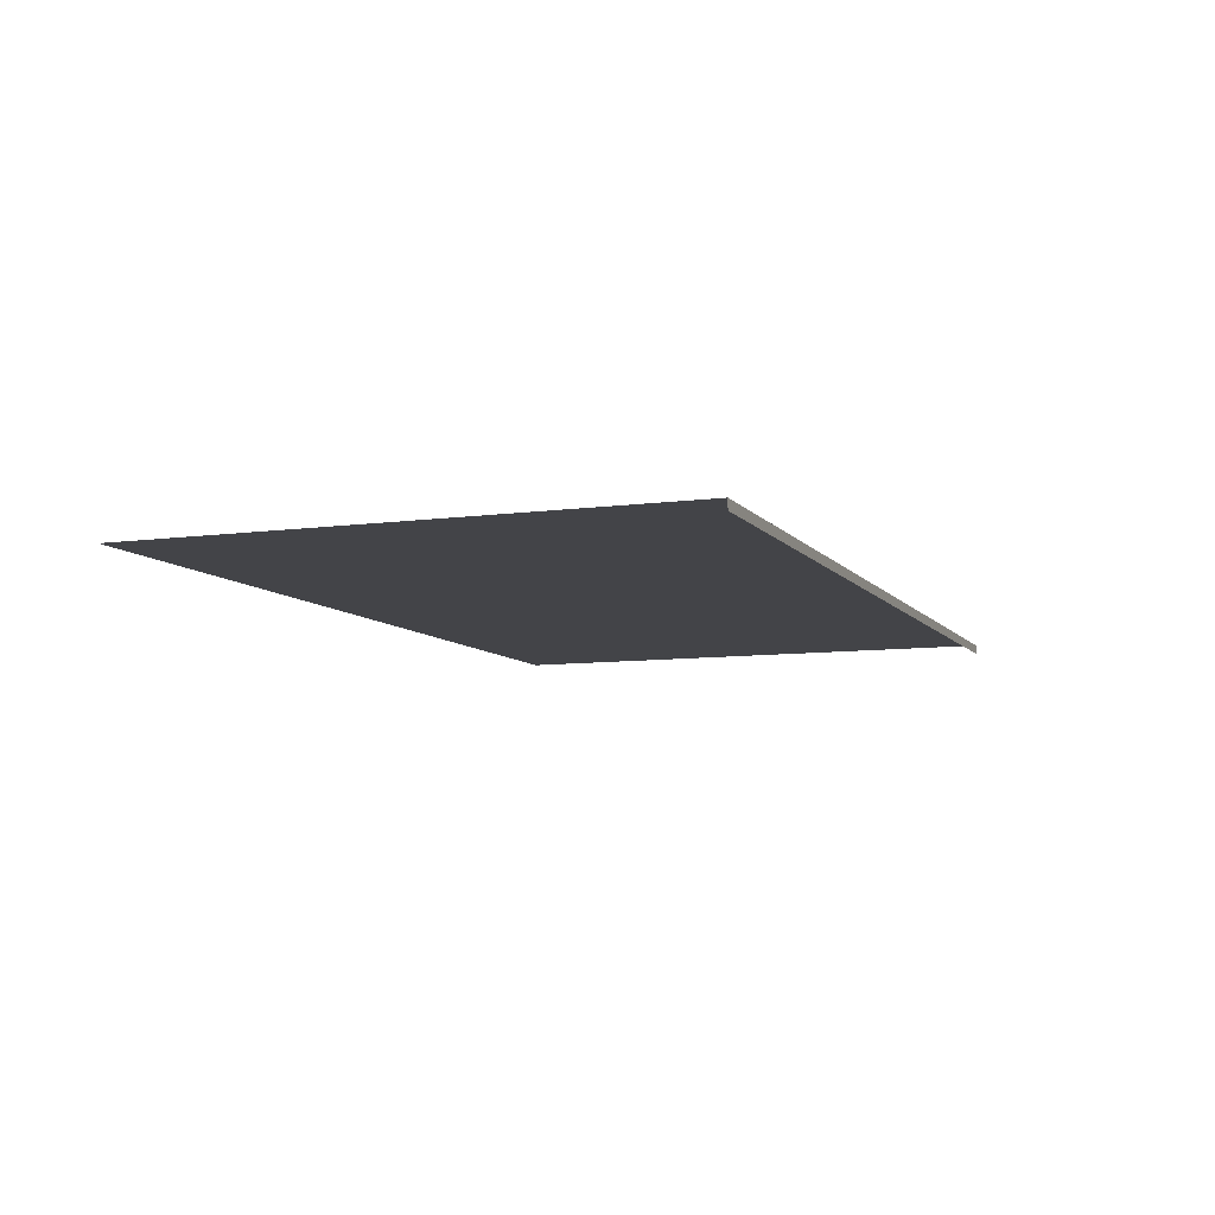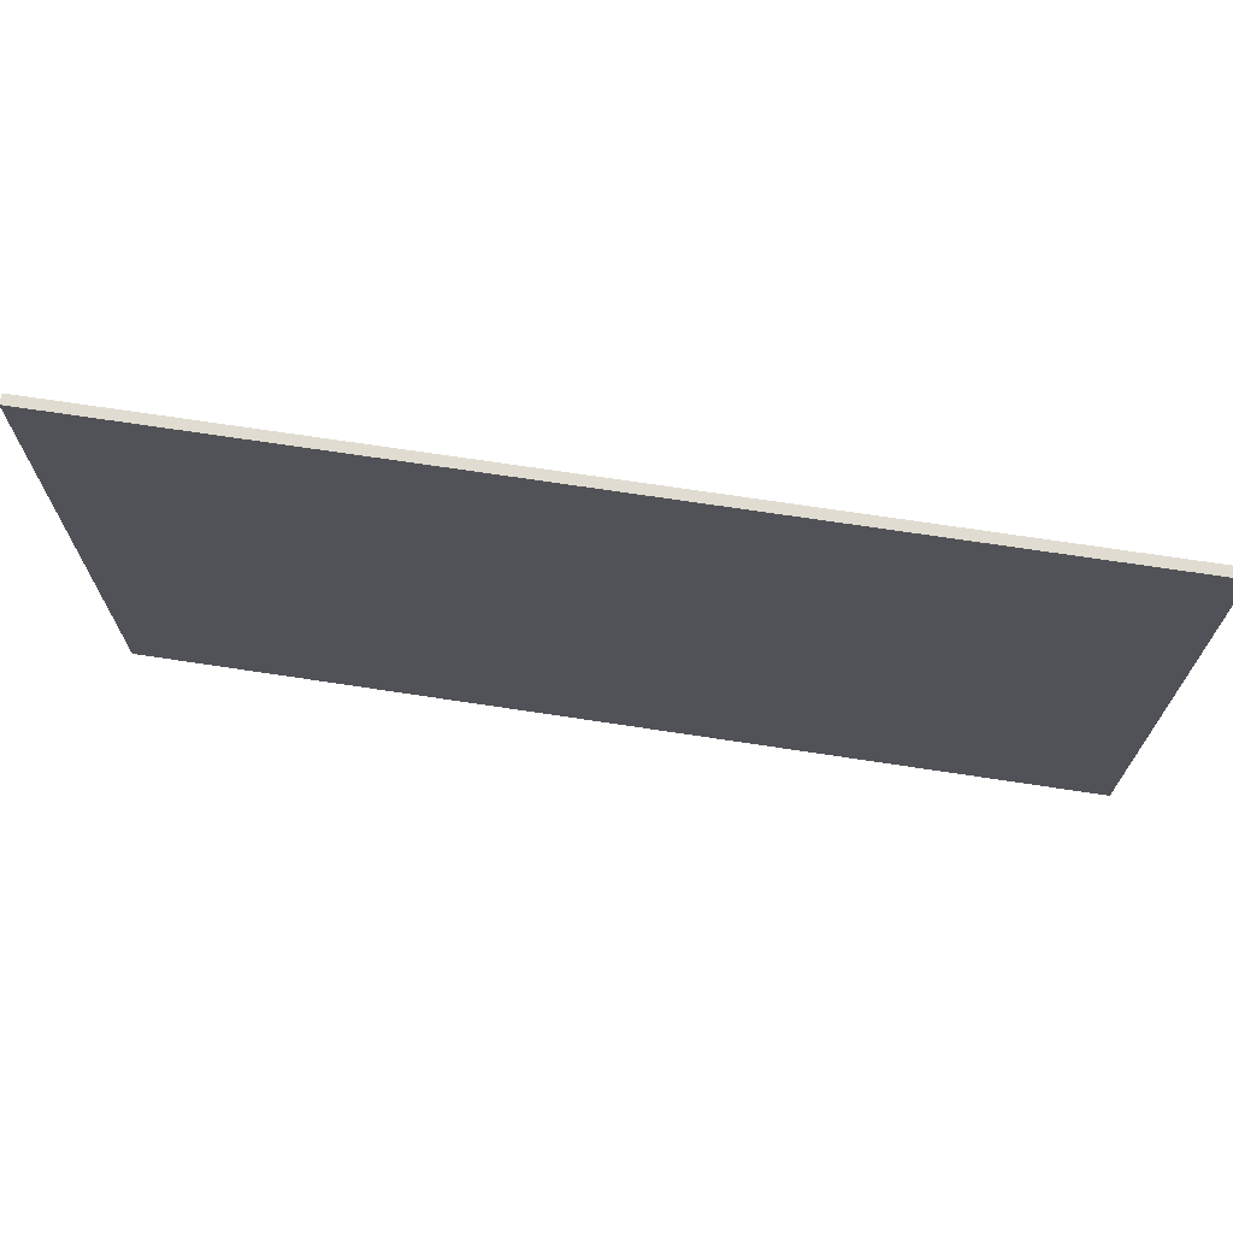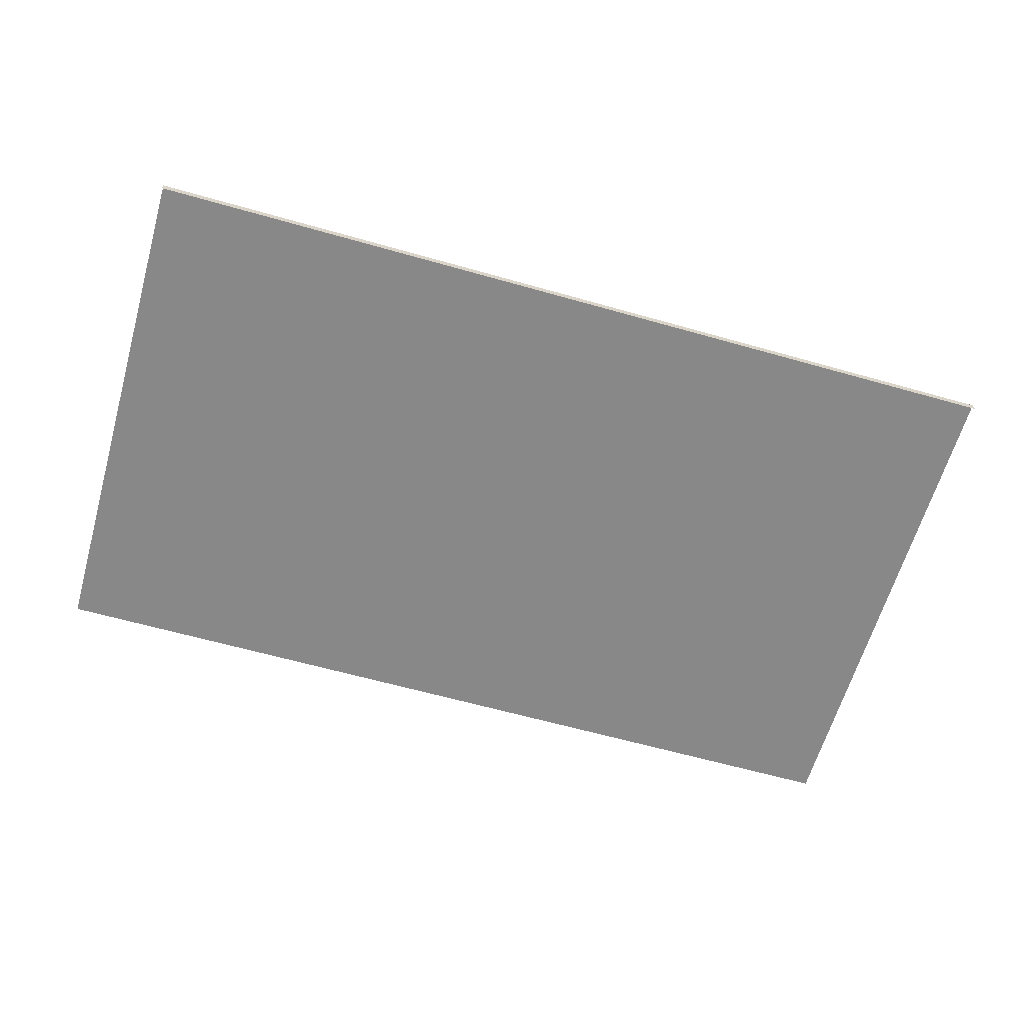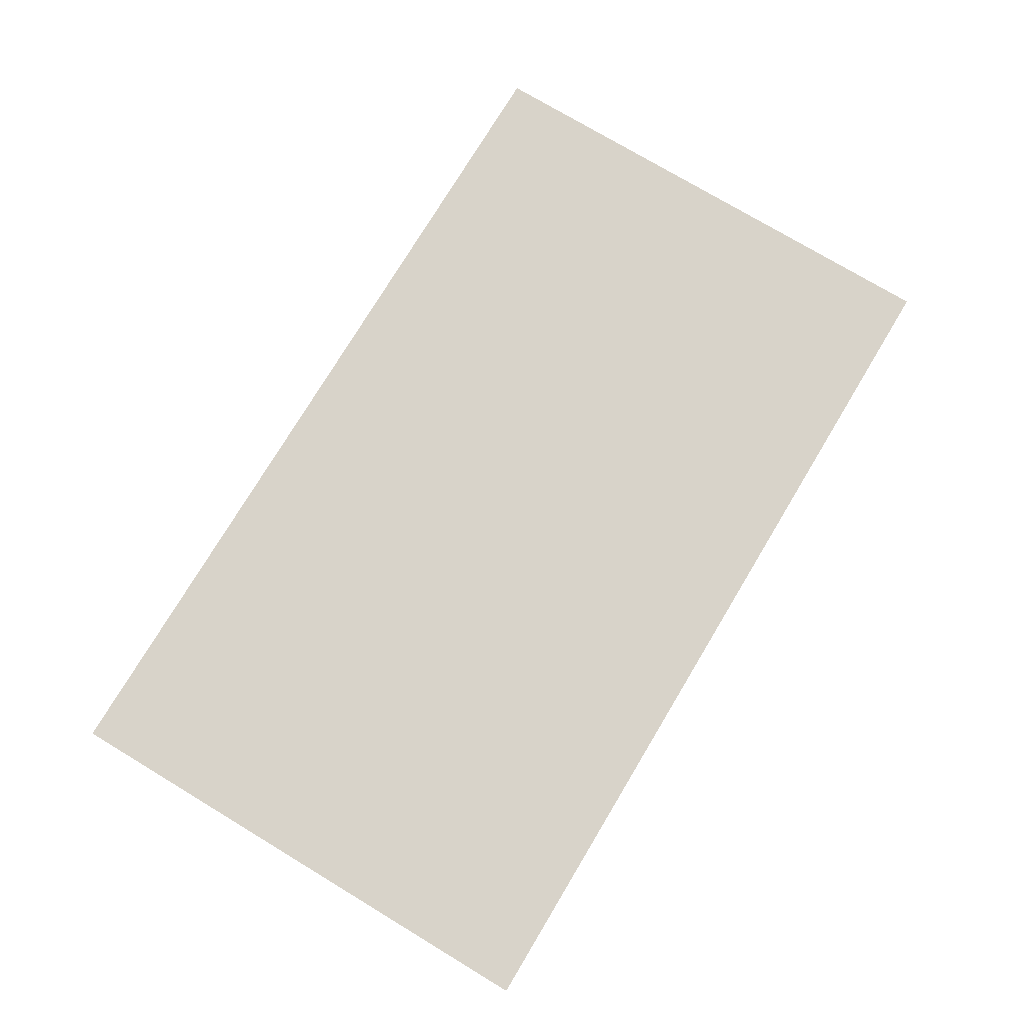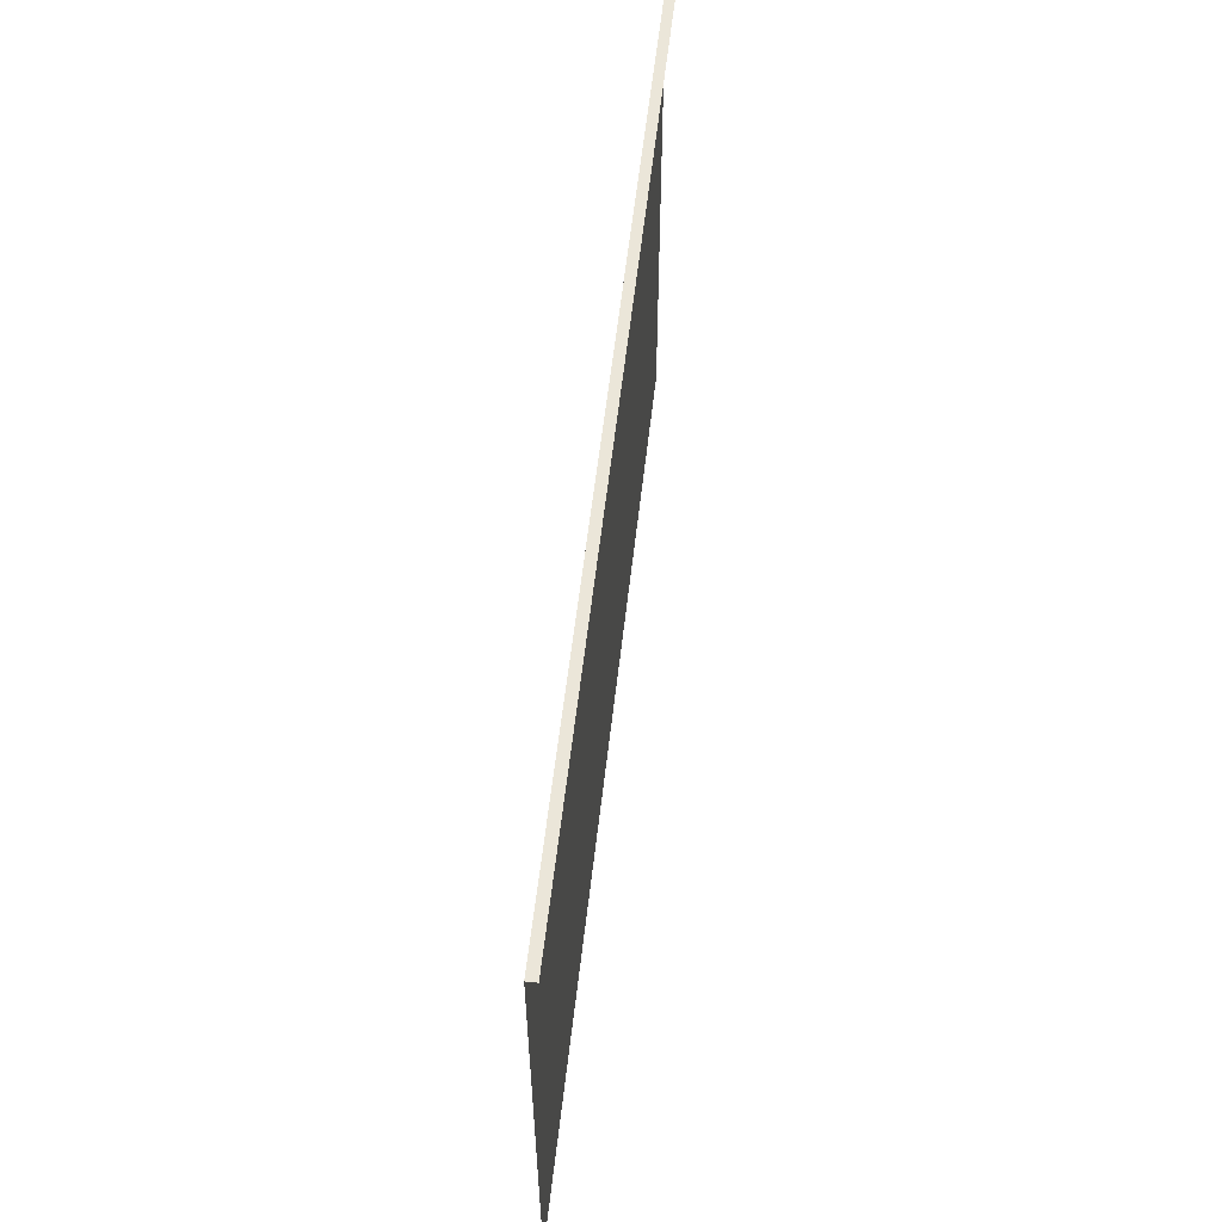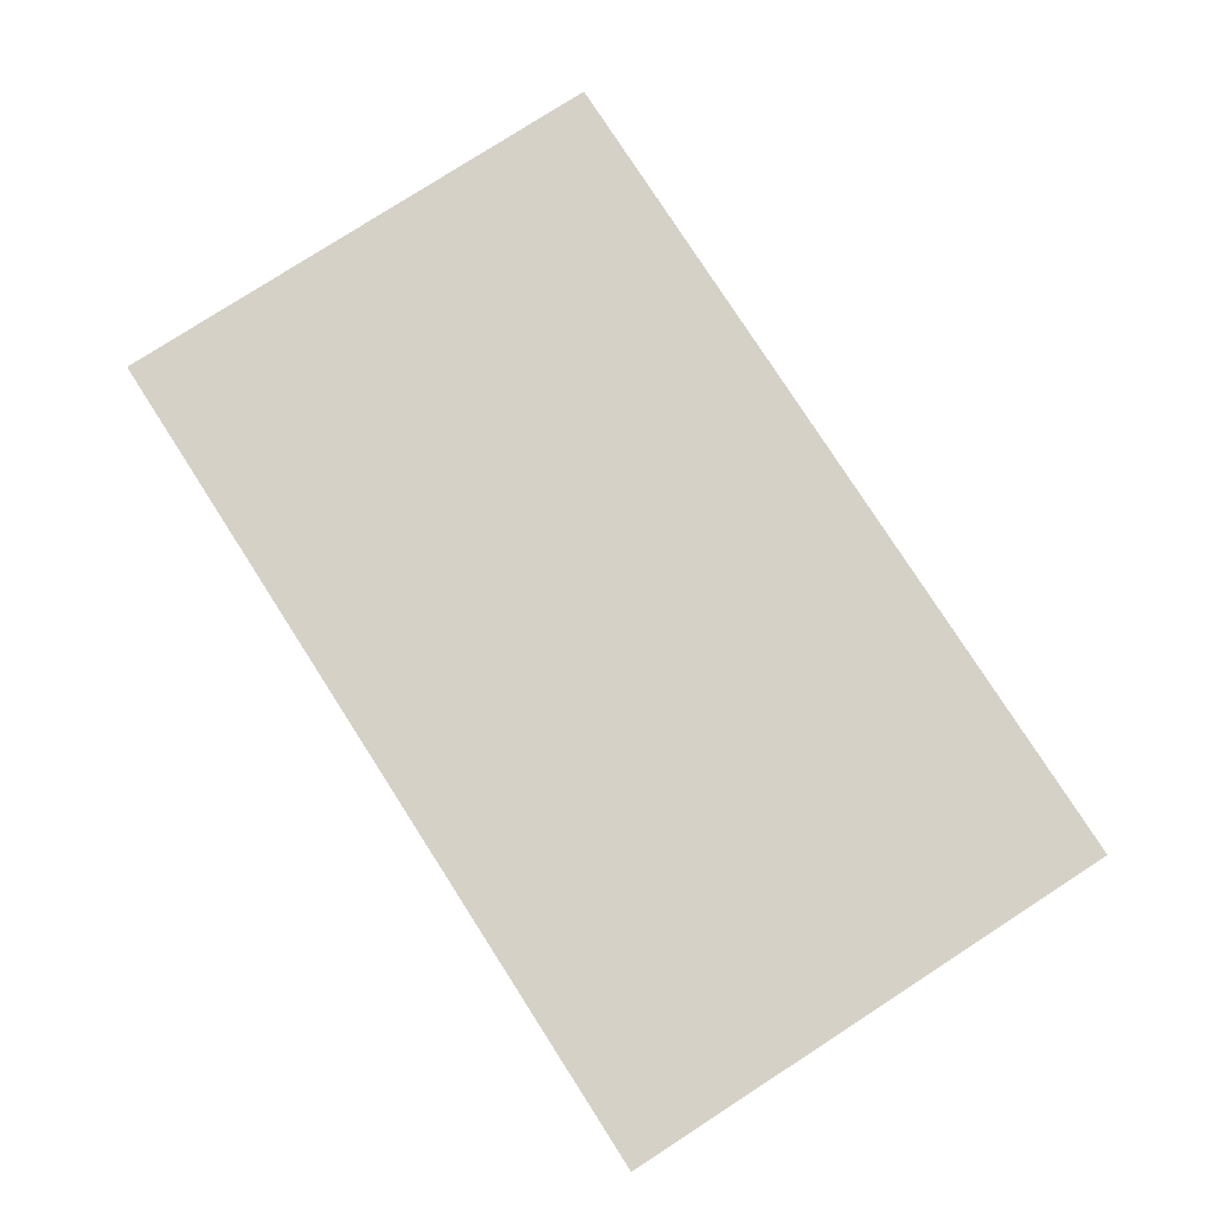
<metadata>
{"format":"obj","ext":"obj","renderer":"f3d","projection":"perspective","resolution":1024,"background":"white","views":[{"elev":-8.2,"azim":-69.1,"up":"+Y"},{"elev":69.2,"azim":-171.3,"up":"+Z"},{"elev":-62.7,"azim":-16.0,"up":"+Y"},{"elev":75.9,"azim":-59.0,"up":"+Y"},{"elev":57.3,"azim":-83.6,"up":"+Z"},{"elev":79.2,"azim":57.2,"up":"+Y"}]}
</metadata>
<code>
o Tapete.001
v 3.178 -0.02289 0.0864
v 3.178 0.04592 0.0864
v 3.178 0.04592 -3.78
v -3.43 -0.02289 0.0864
v -3.43 0.04592 0.0864
v -3.43 0.04592 -3.78
f 1 5 4
f 5 3 6
f 1 2 5
f 5 2 3

</code>
